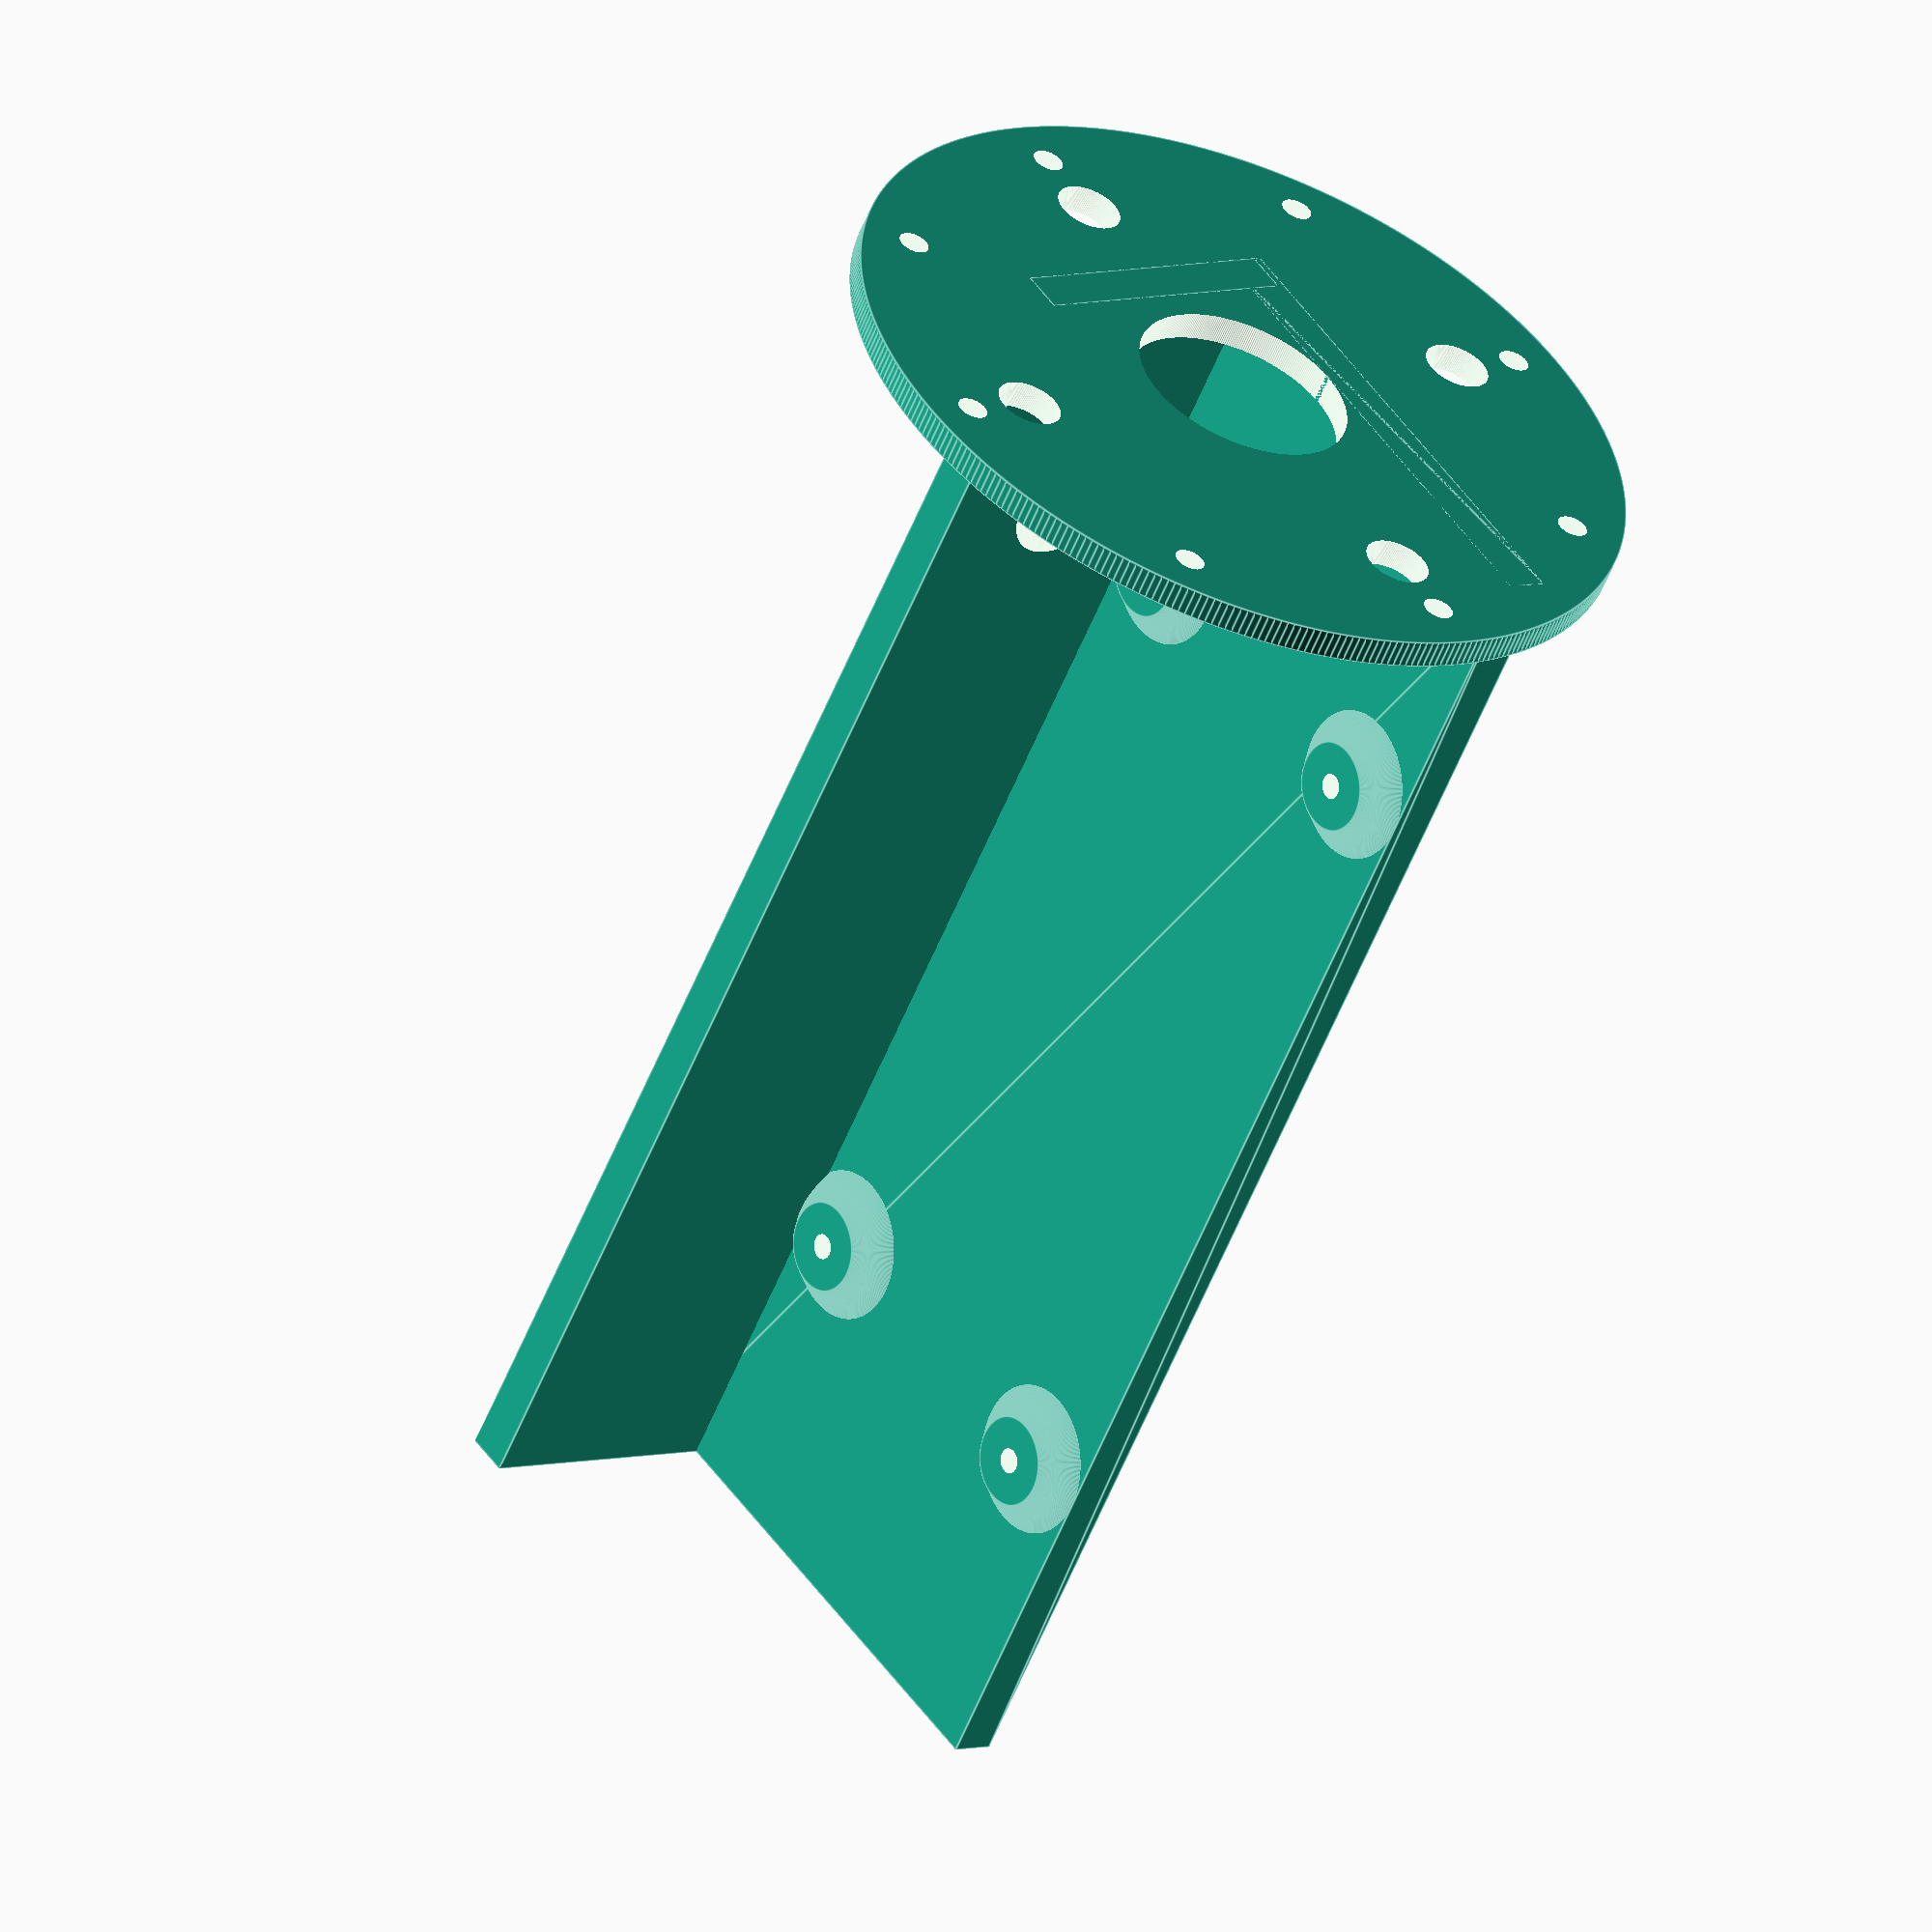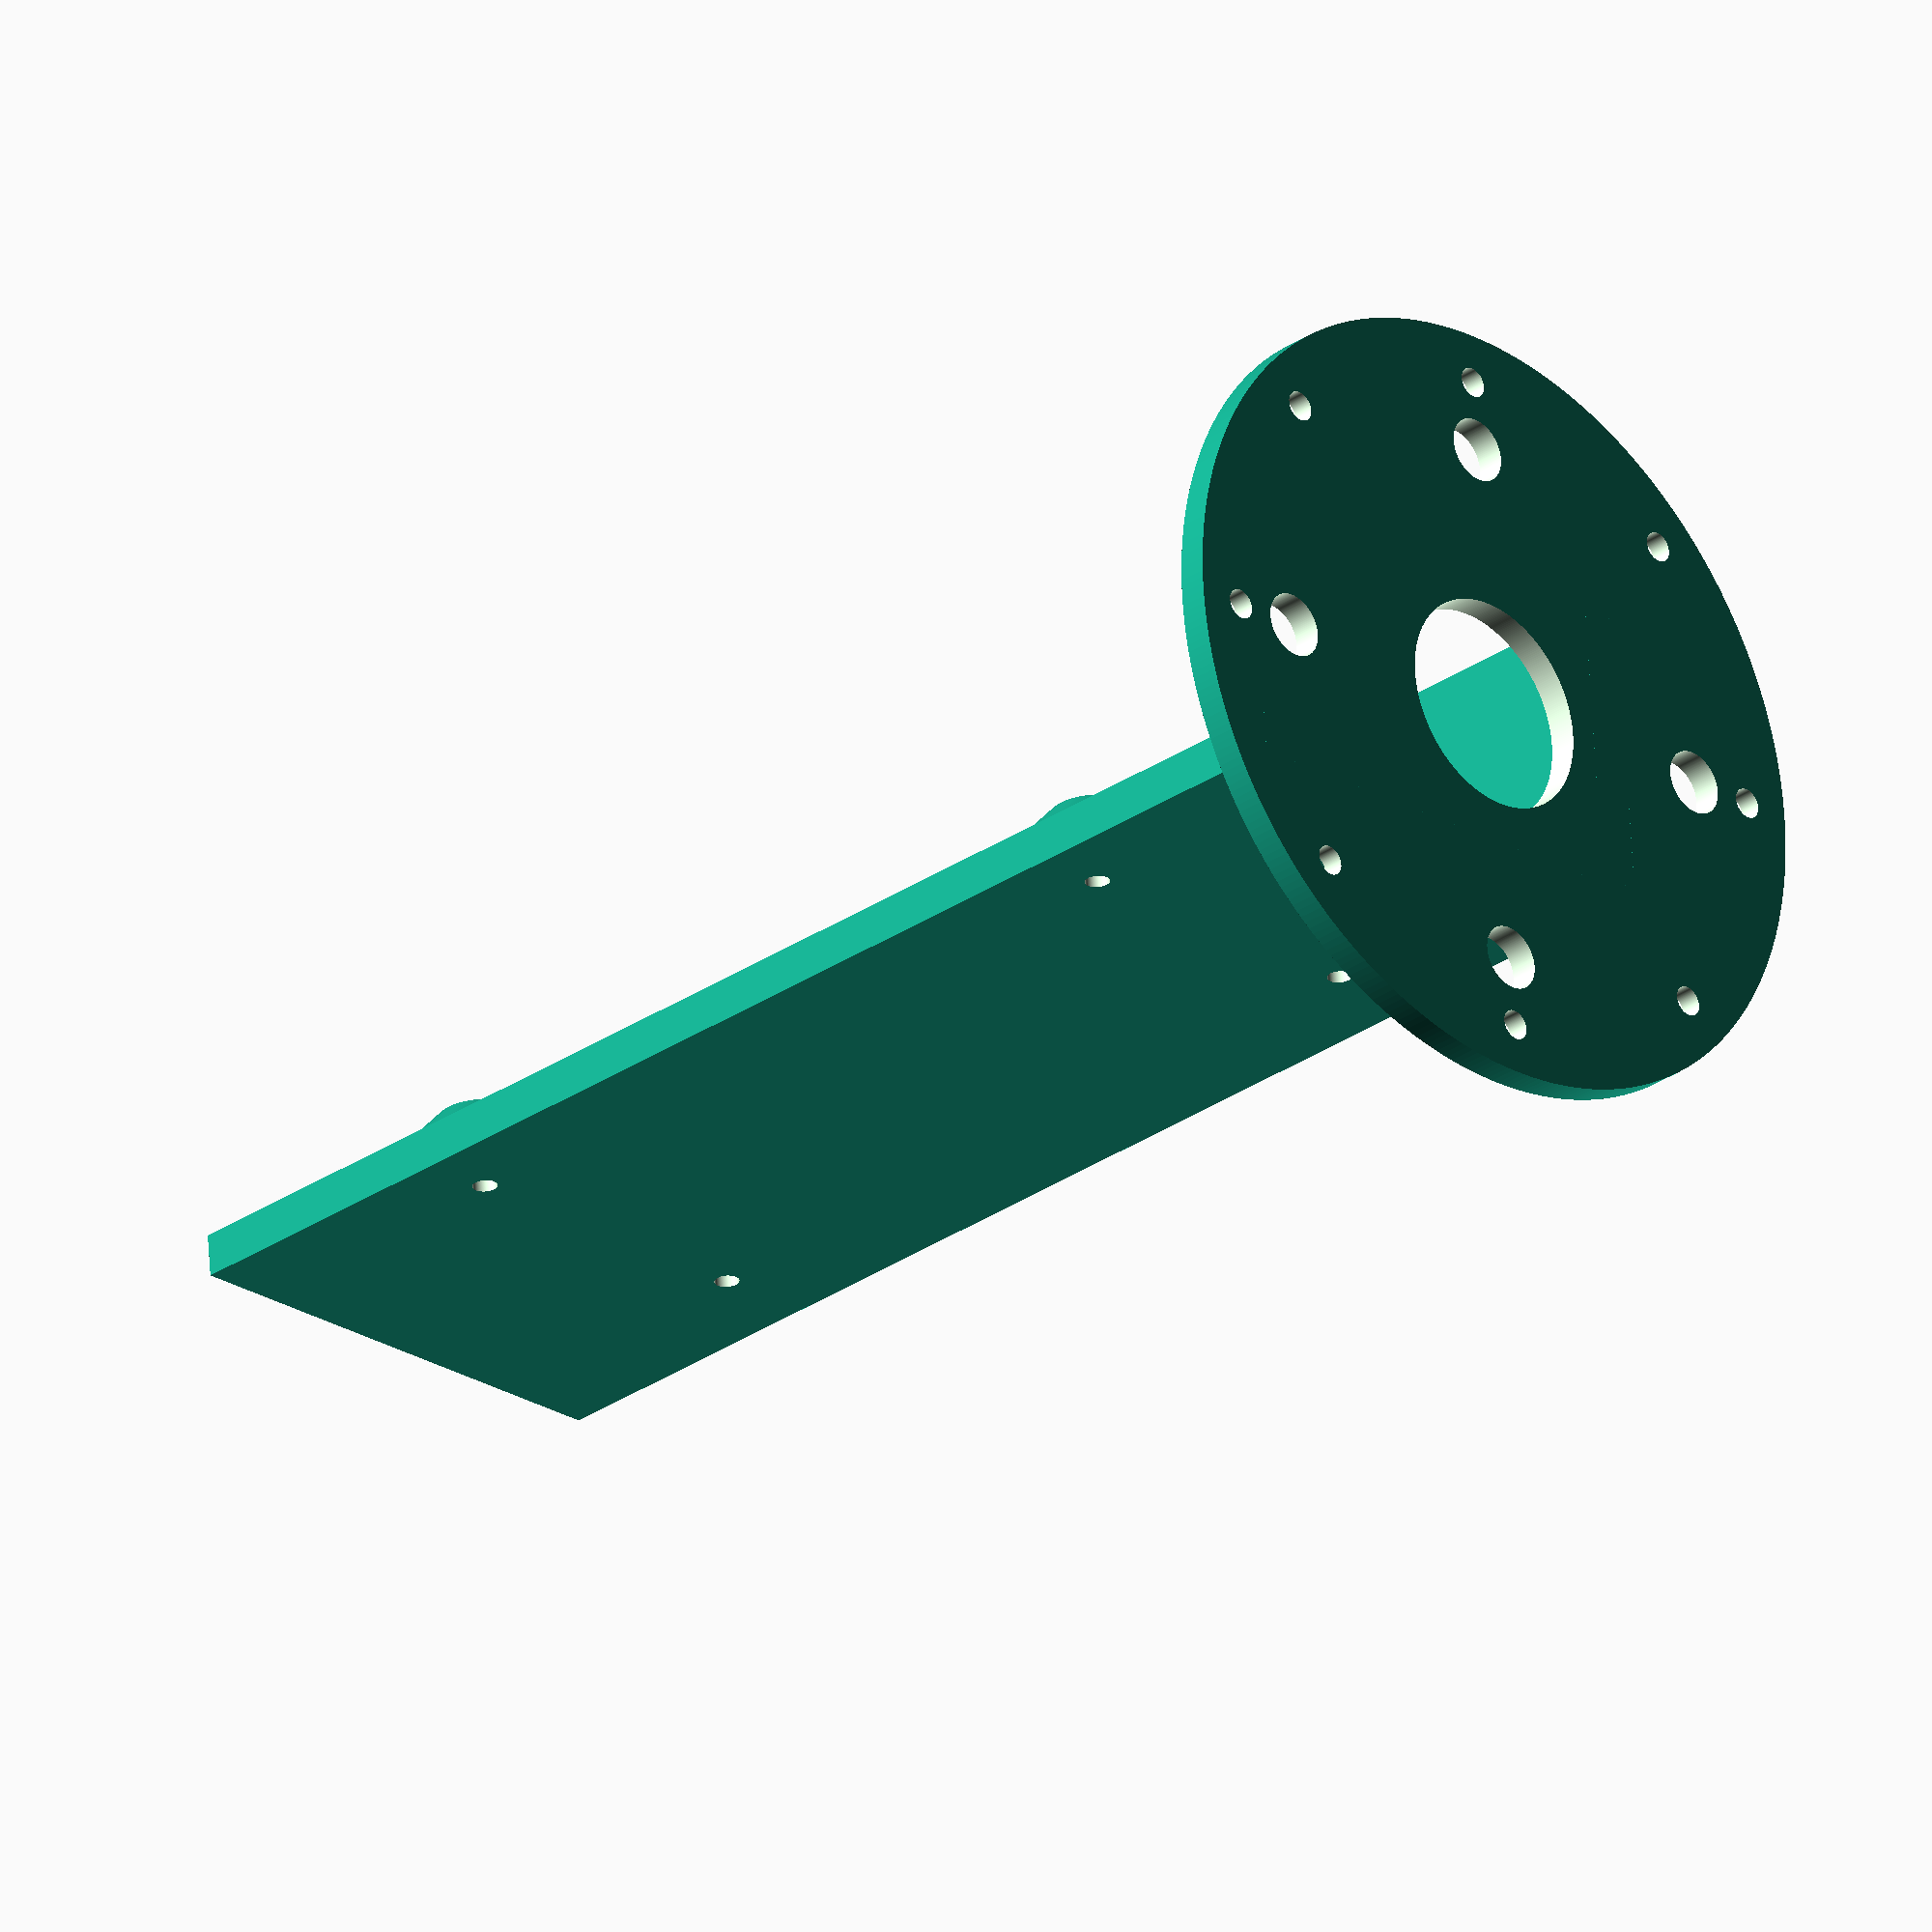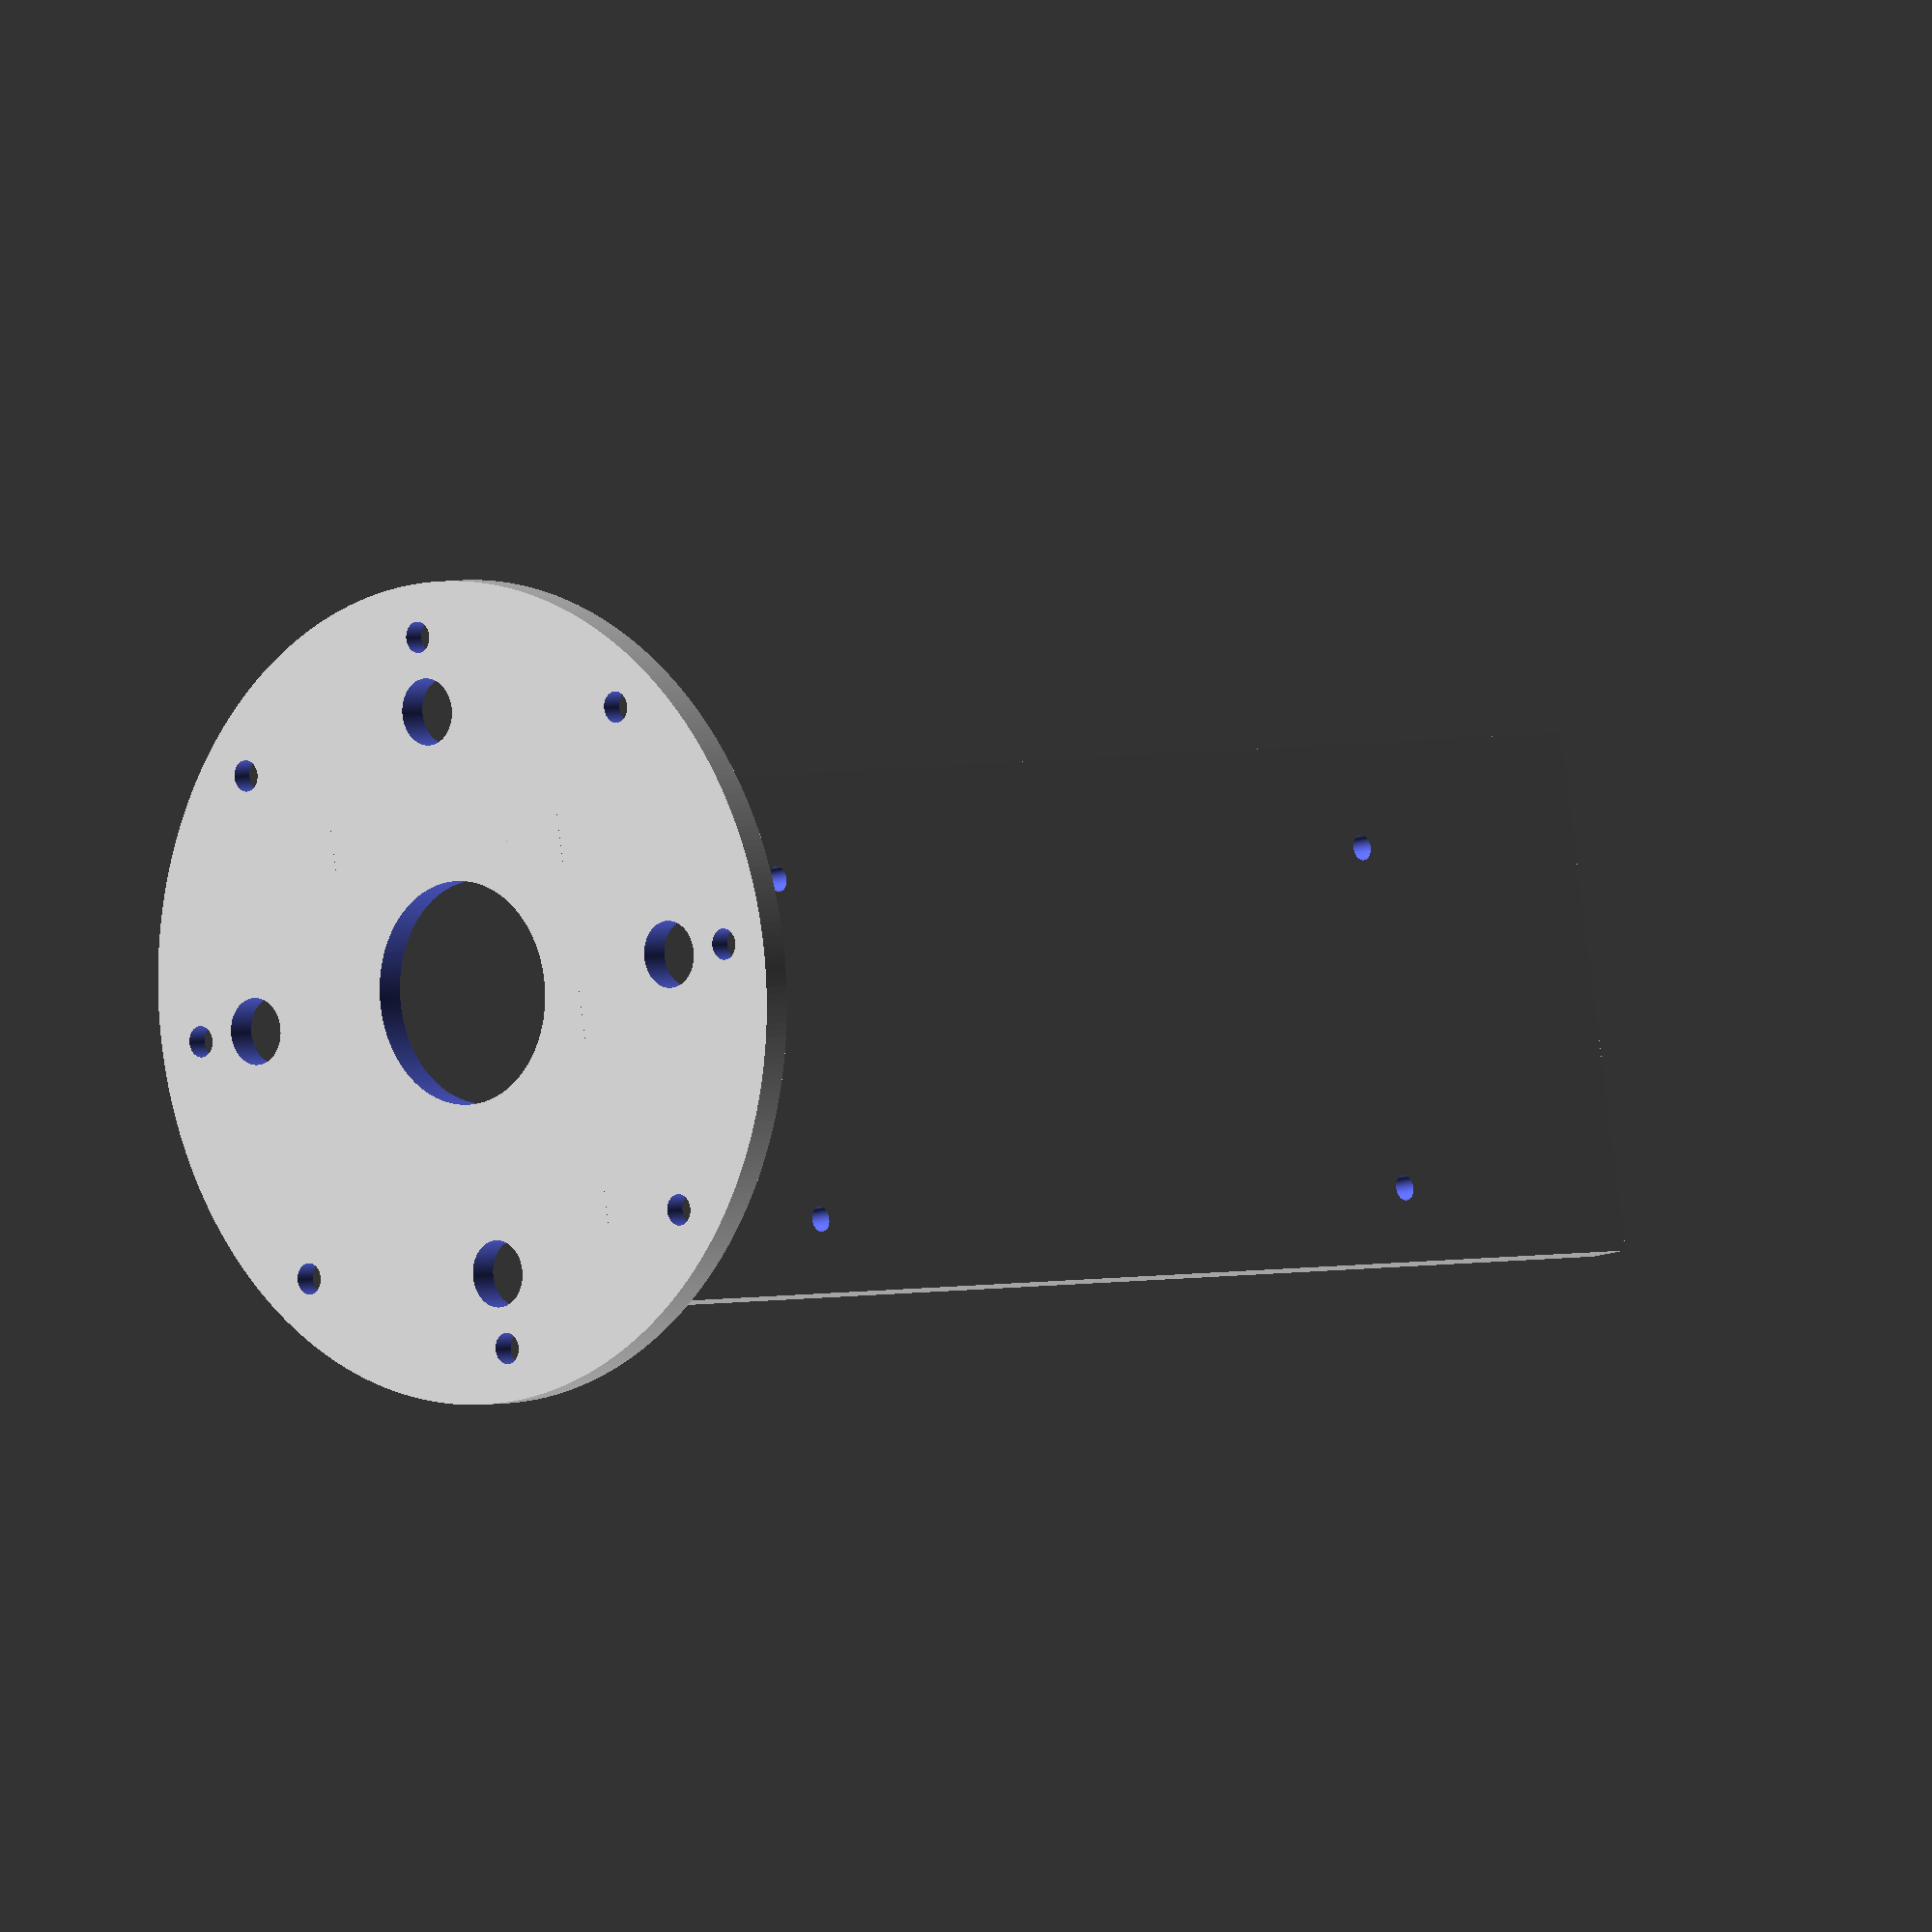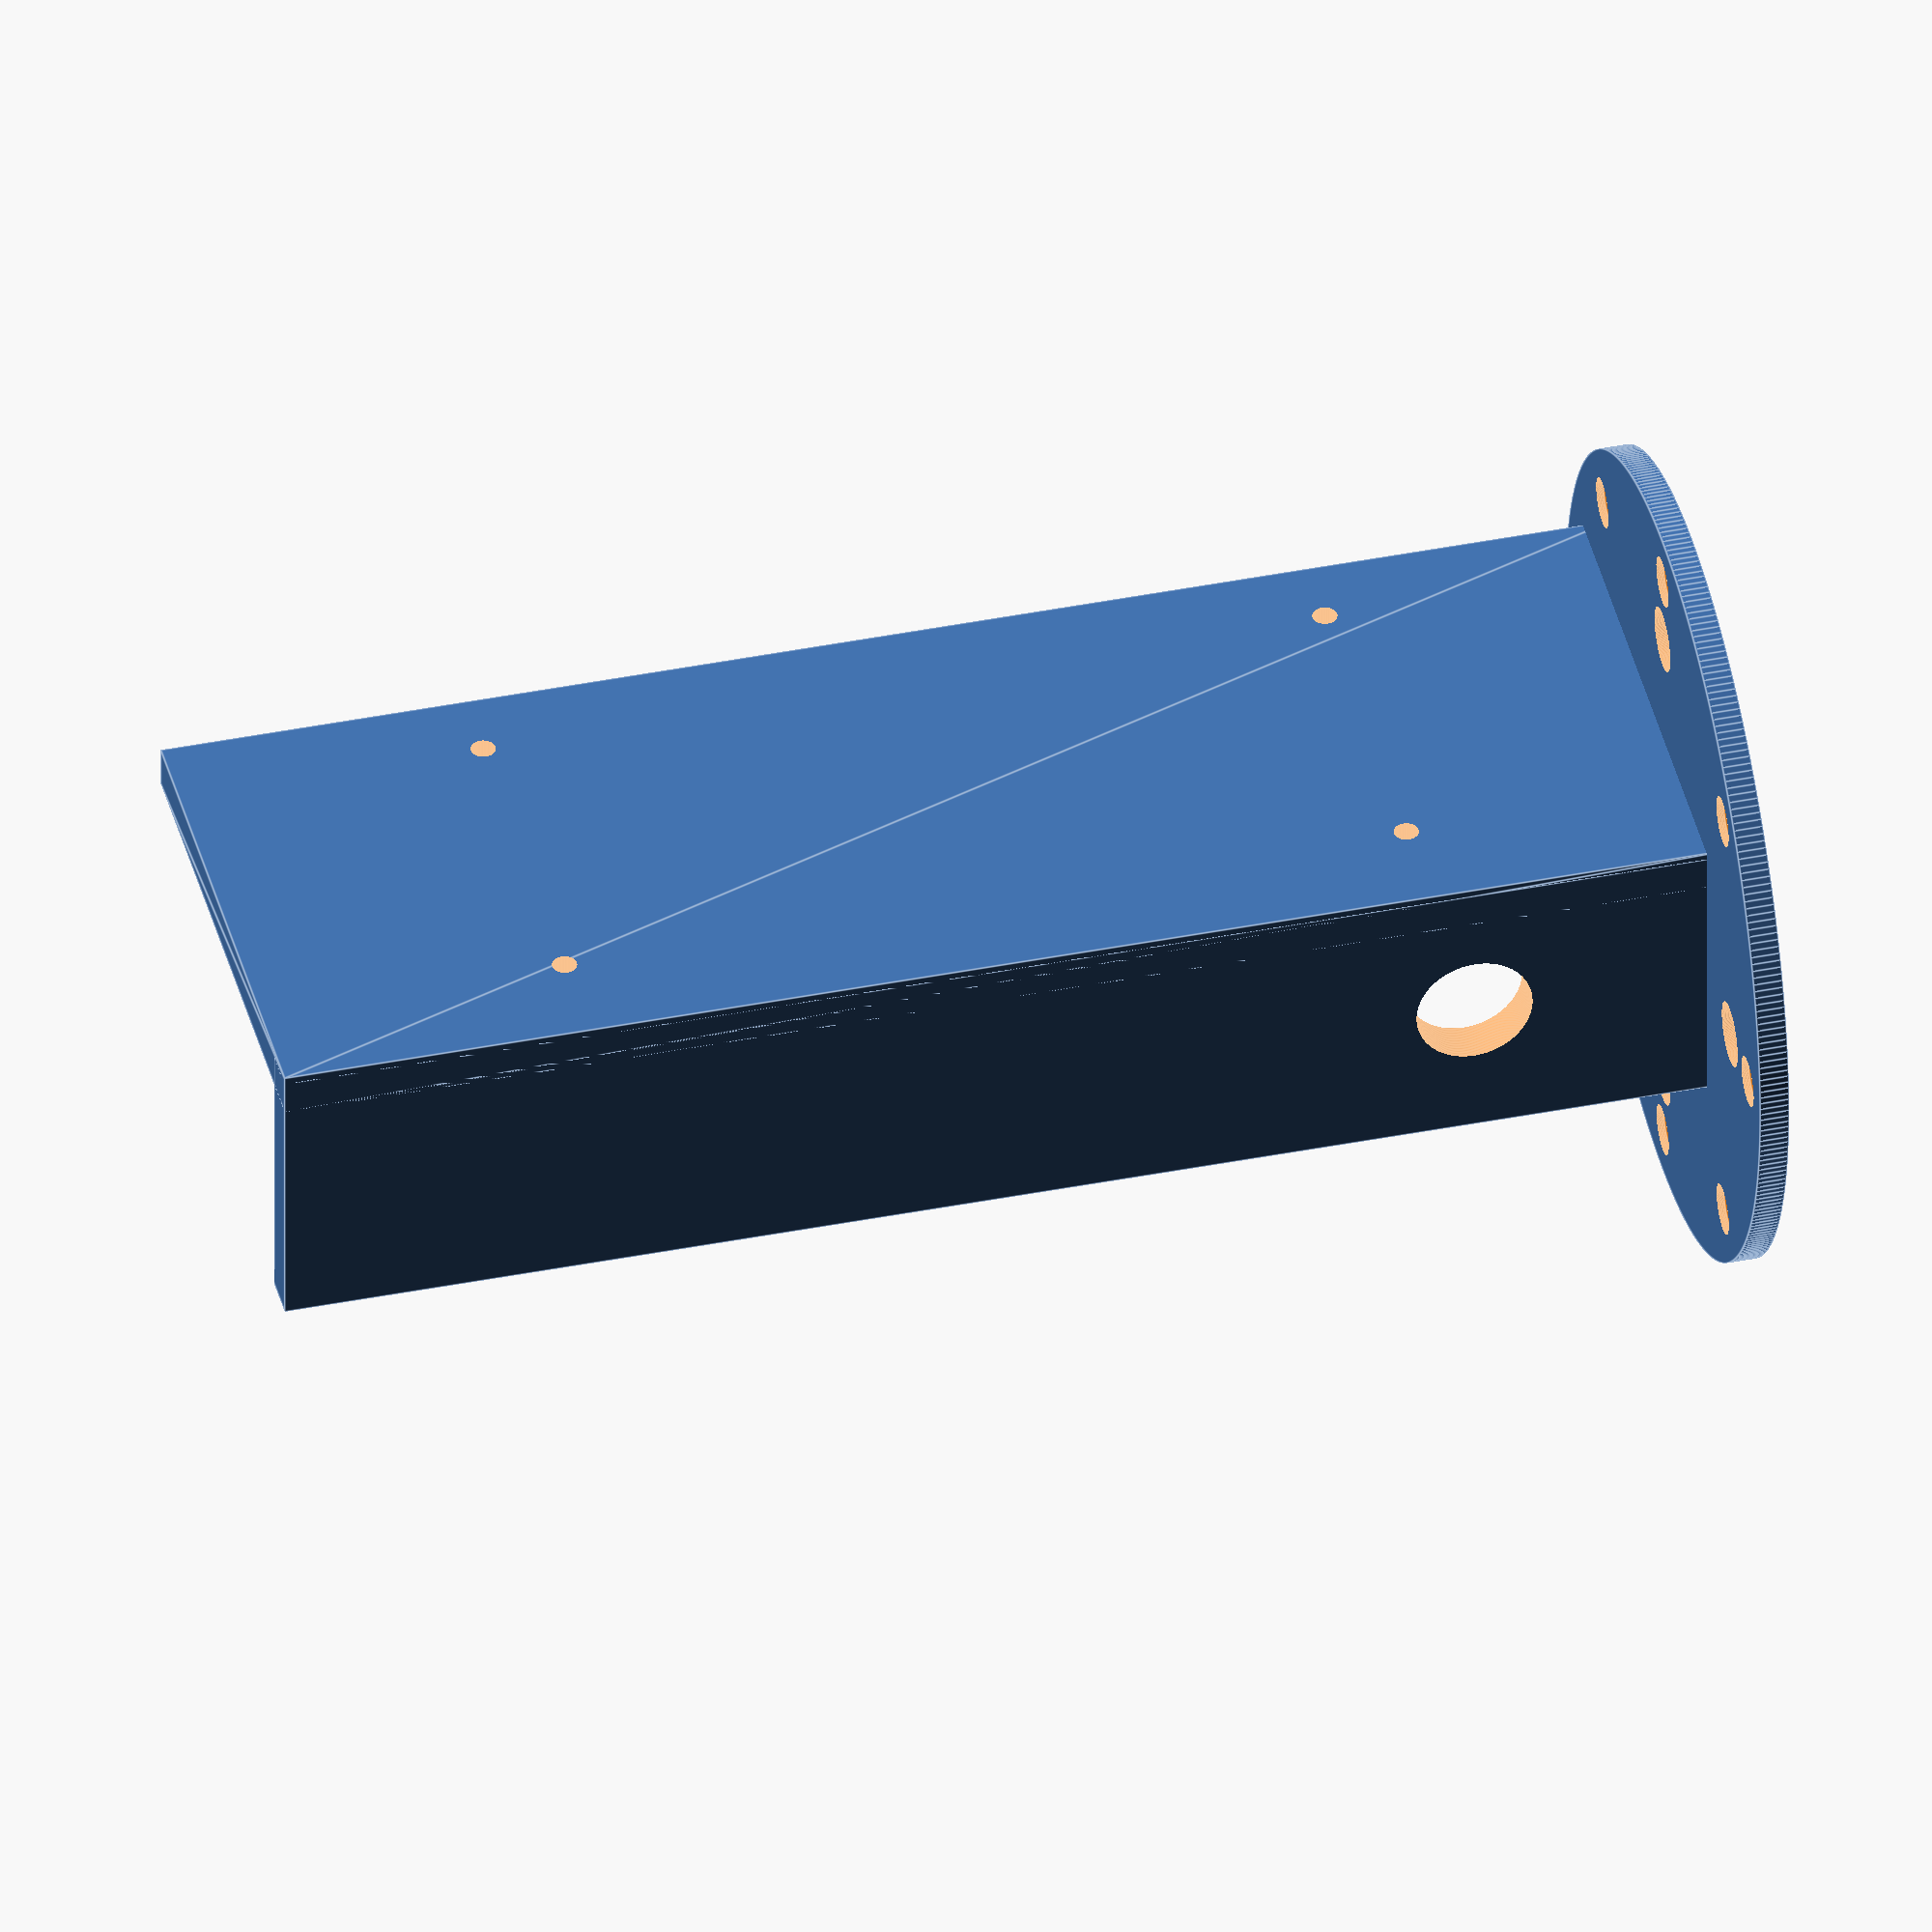
<openscad>

module  minkowski_square(dimension, r=2)
{
    minkowski()
    {
        square([dimension.x-r*2,dimension.y-r*2], center=true);
        circle(r=r);
    }
}

module pod_inner(dome_dia=50.8, outer_dia=60, inner_dia=44, tube_thick=2, seal_margin=0.4)
{
    tube_h=140;
    height=tube_h-20*2;
    bolt_r = 1.7/2;
    h=15;//need to be ajust for lens height
    difference(){
        cylinder(r=outer_dia/2-tube_thick-seal_margin, h=2);
        for(i=[0:7]){
            r=34*sqrt(2)/2;
            translate([r*cos((i+0.0)*360/8), r*sin((i+0.0)*360/8), 0])
            {
                translate([0,0,50+1.5])
                cylinder(r=3.5/2, h=height, center=true);
                translate([0,0,-50+15.01])
                cylinder(r=2.1/2, h=height, center=true);
            }
        }
        cylinder(r=15/2, h=height, center=true);

        //tube cable
        for(i=[0:3]){
            rotate(i*90)
            translate([19, 0, -0.01])
            cylinder(r=4.5/2, h=h+.02);
        }
    }
    translate([0, 9, height/2])
    rotate([90,0,0])
    difference()
    {
        union(){
            translate([5,0,0])
            linear_extrude(height=3, center=true)
            square(size=[35,height], center=true);
            
            //raspi
            translate([6,0,3/2])
            for(i=[0:1]){
                mirror([i,0])
                    for(j=[0:1]){
                        mirror([0,j])
                            translate([30/2-3.5, 65/2-3.5])
                            cylinder(r1=5,r2=3,h=2);
                    }
            }
        }
        //raspi
        translate([6,0,3/2])
        for(i=[0:1]){
            mirror([i,0])
                for(j=[0:1]){
                    mirror([0,j])
                        translate([30/2-3.5, 65/2-3.5])
                        cylinder(r=bolt_r,h=height,center=true);
                }
        }
    }
    translate([-11, 0, height/2])
    difference(){
        cube(size=[3,20,height], center=true);
        translate([0, 0, -height/2+2+16])
        rotate([90,0,90])
        cylinder(r=8/2,h=height,center=true);
        
    }
//    translate([-19, -1, height/2])
//    rotate([90,0,90])
//        linear_extrude(height=12, center=true)
//        minkowski_square(dimension=[24,height], r=3, $fn=100);
}
$fn=360;
mirror([1,0,0])
pod_inner();
 
</openscad>
<views>
elev=57.0 azim=305.8 roll=158.2 proj=o view=edges
elev=209.8 azim=4.8 roll=45.0 proj=o view=wireframe
elev=357.2 azim=279.7 roll=222.4 proj=o view=wireframe
elev=319.6 azim=359.9 roll=76.3 proj=o view=edges
</views>
